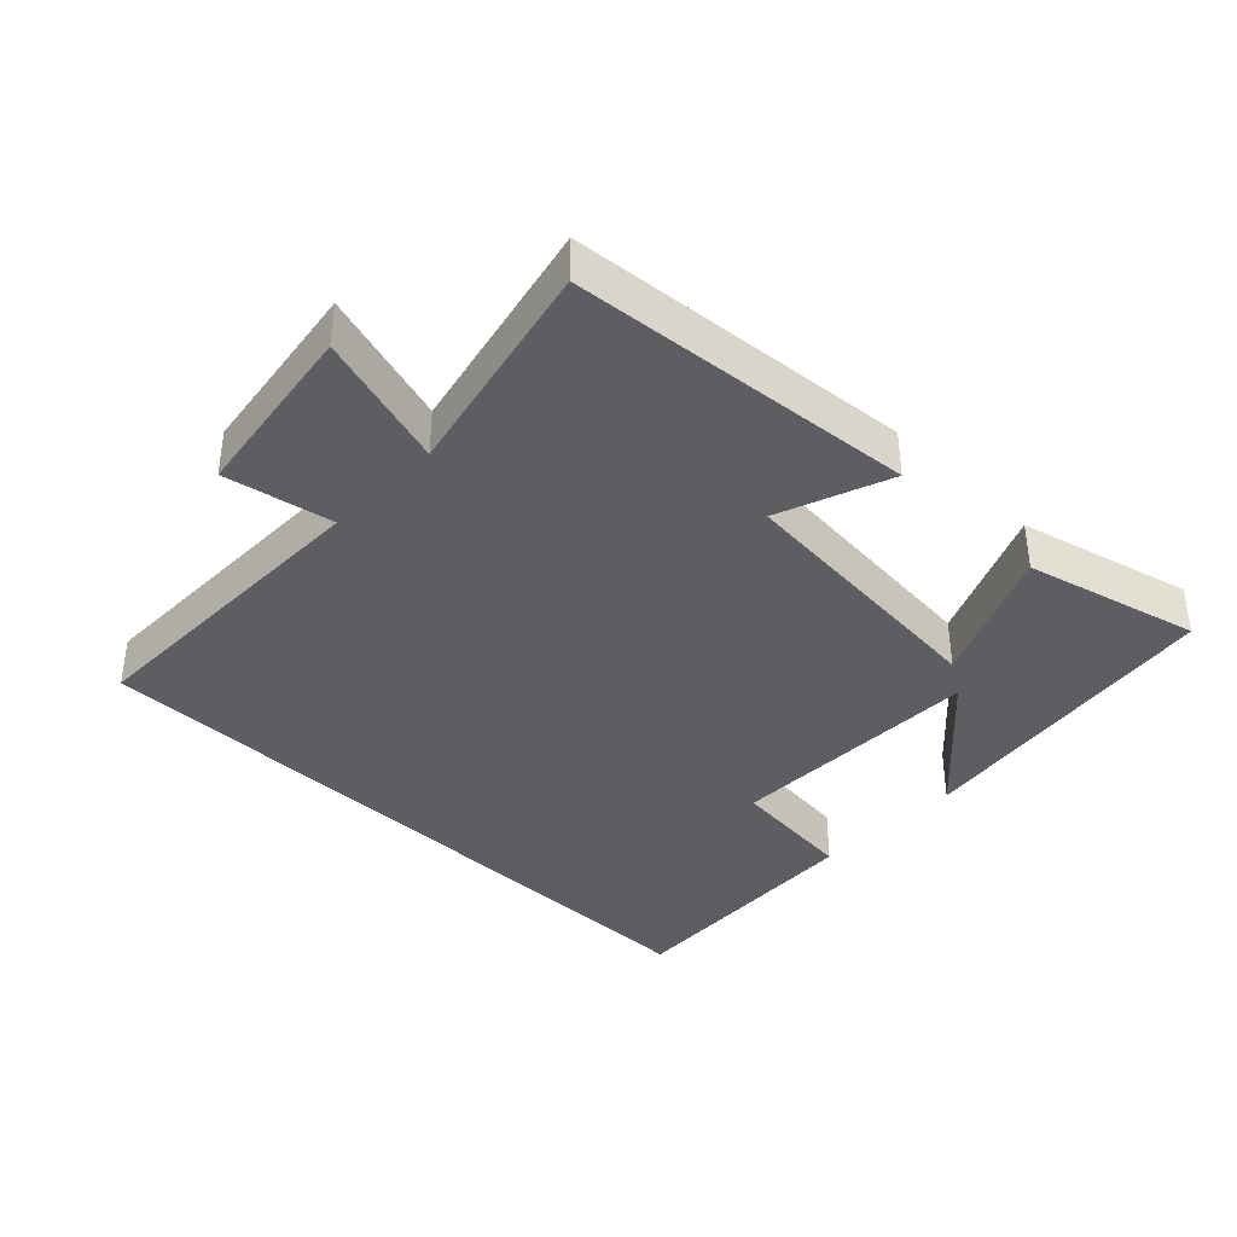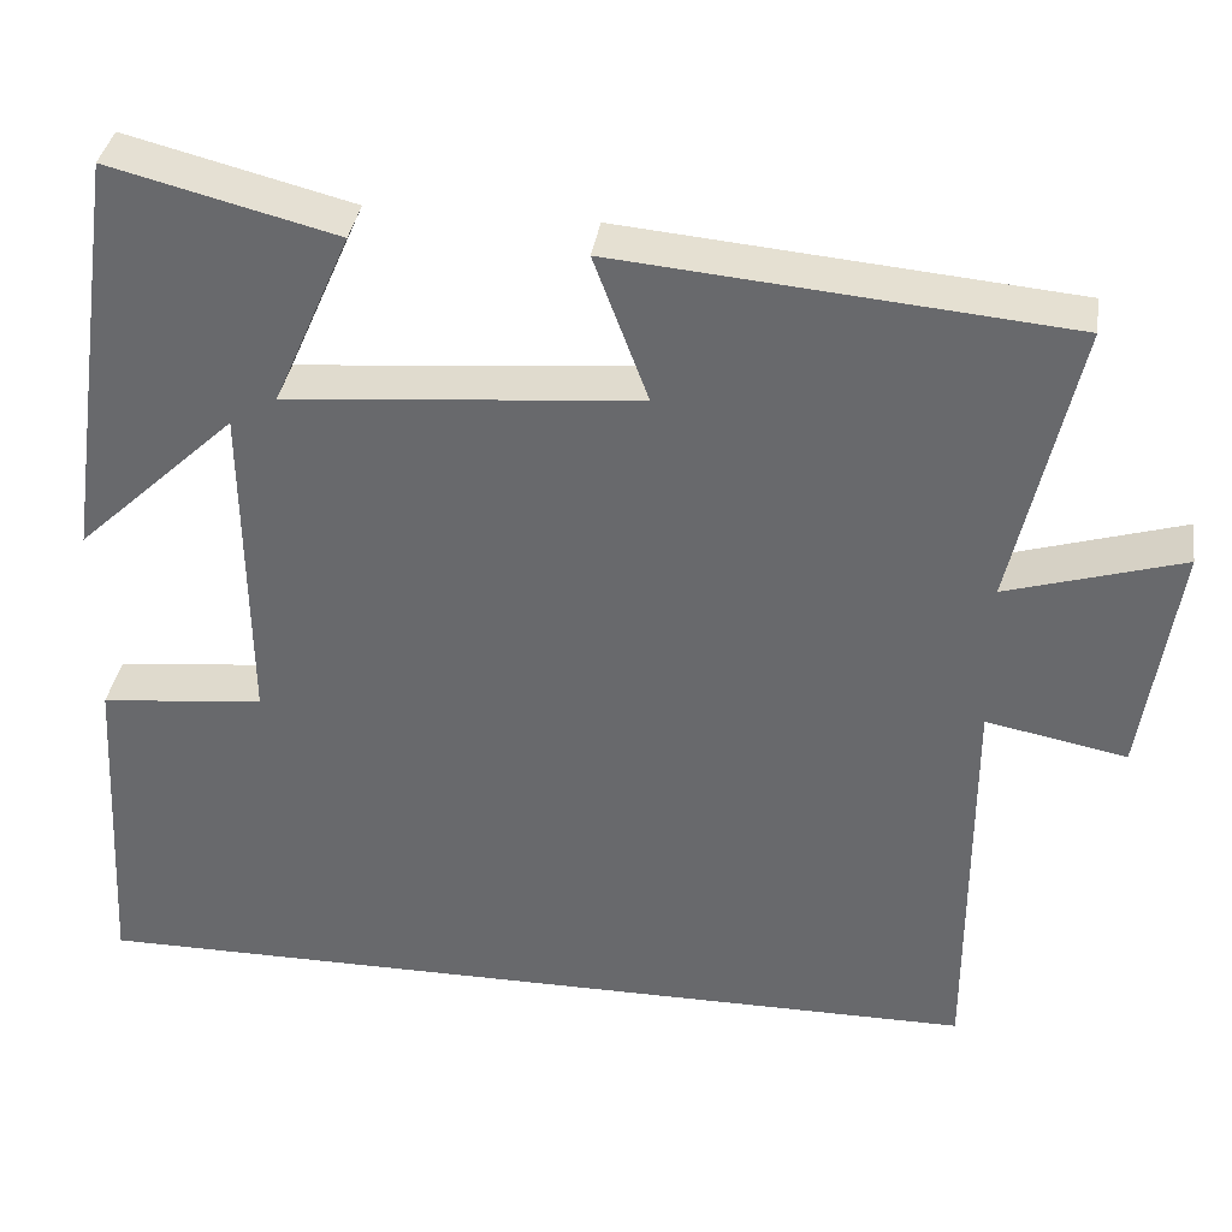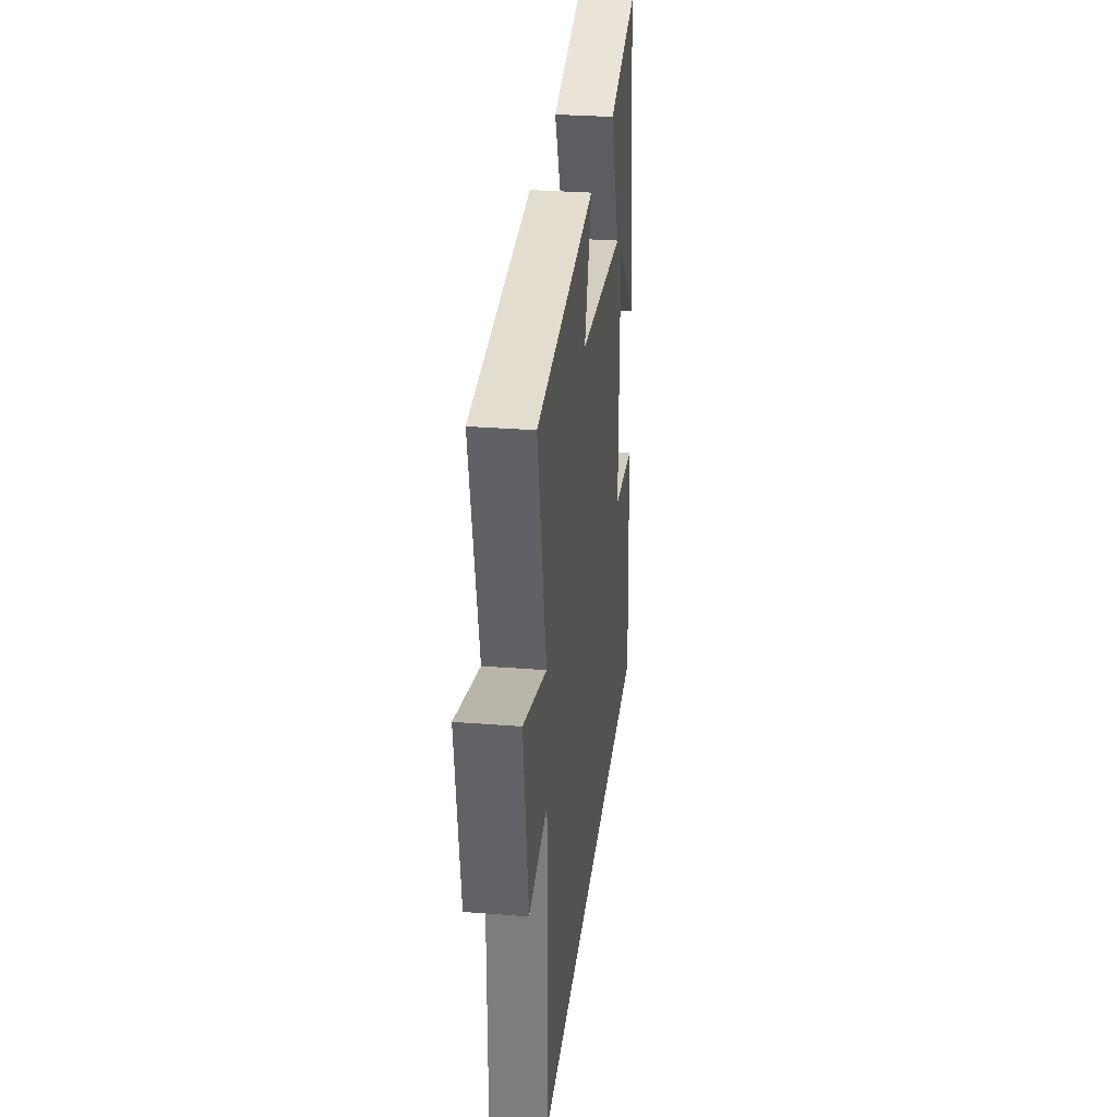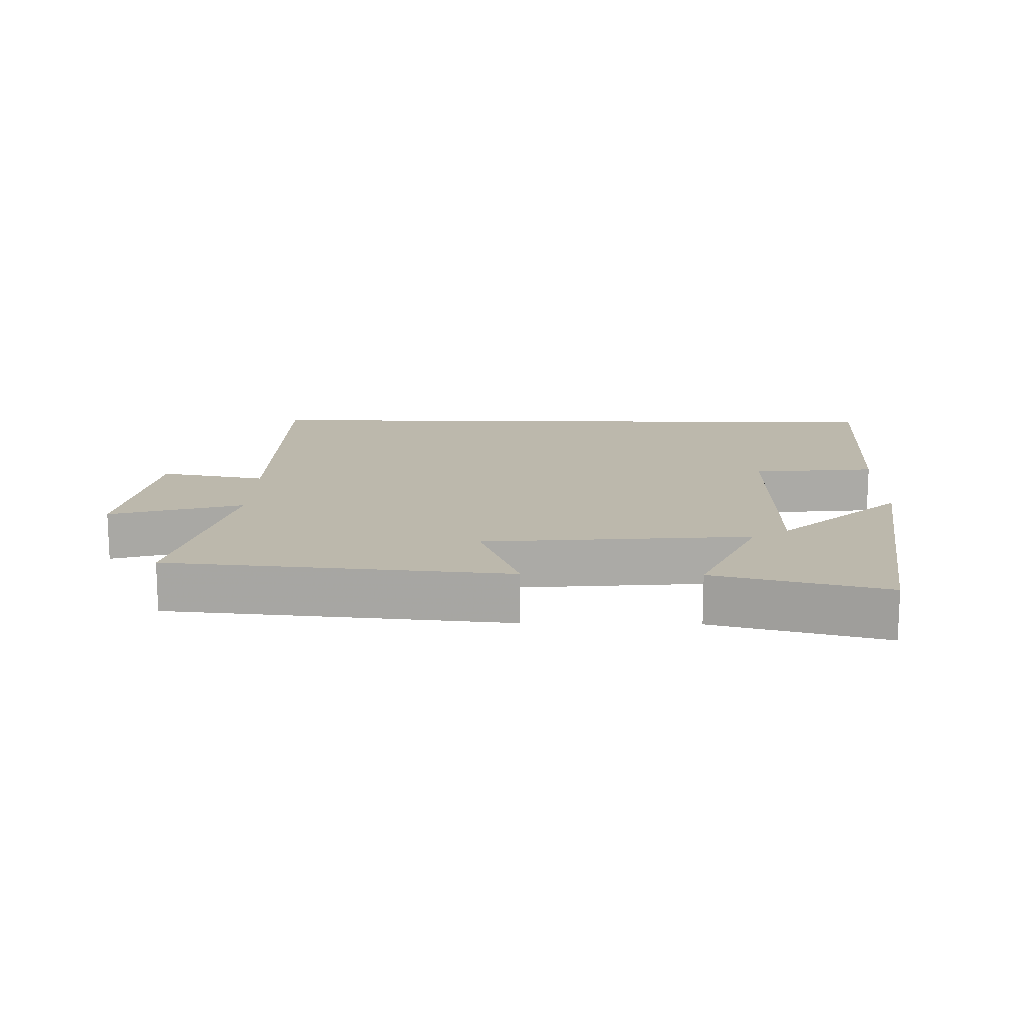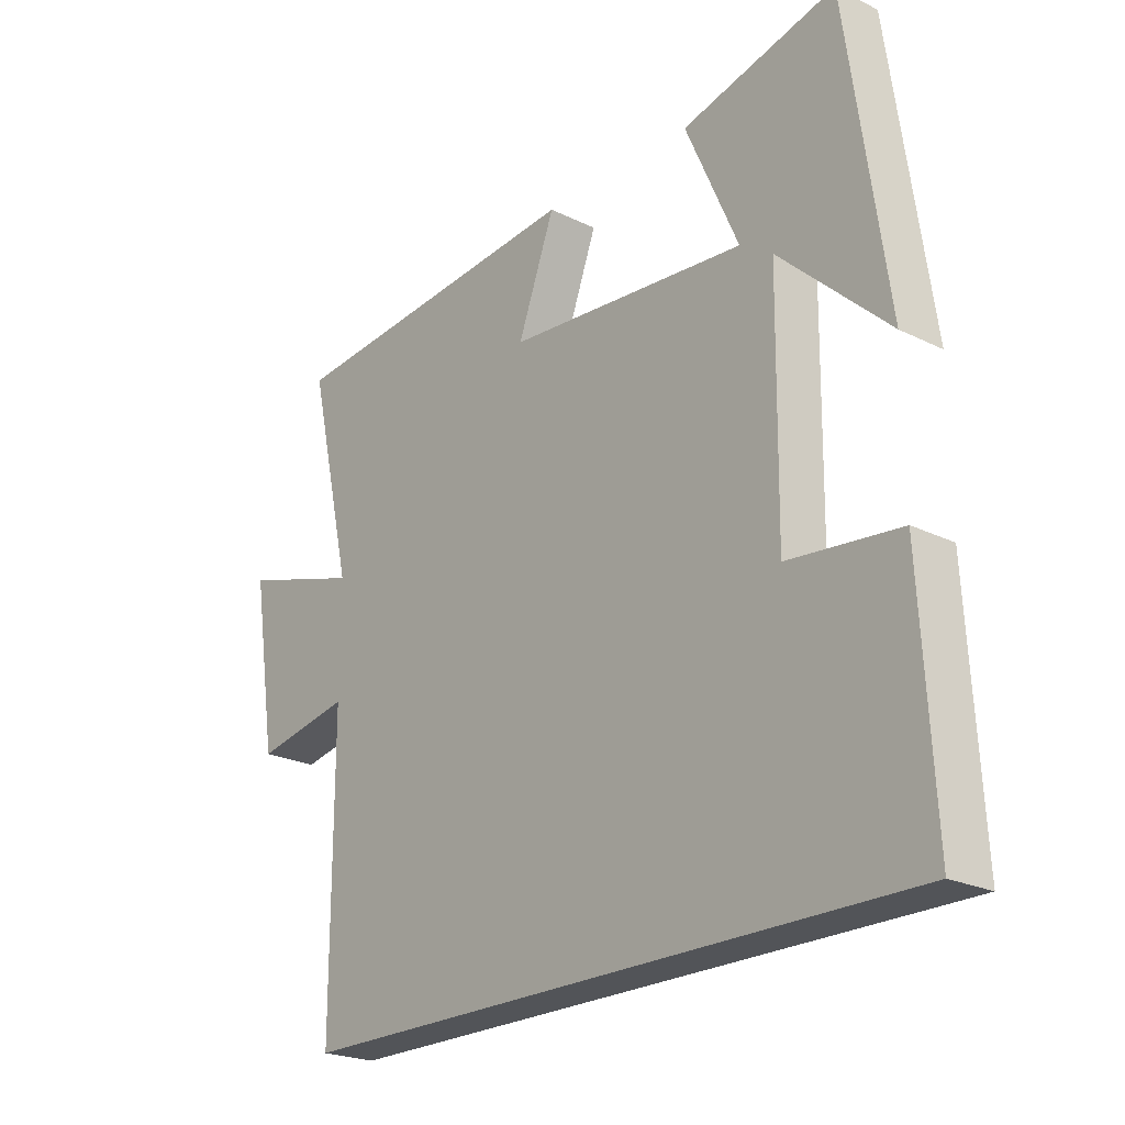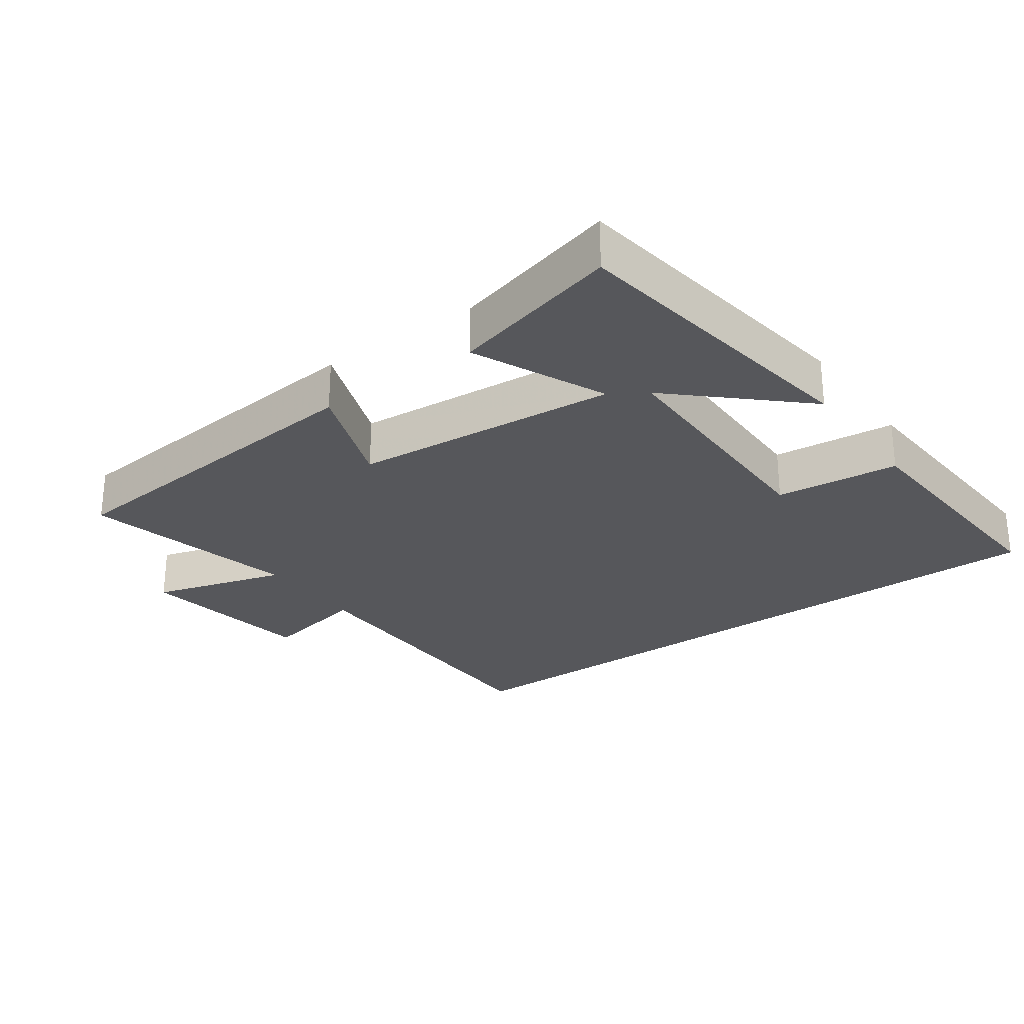
<metadata>
{"format":"obj","ext":"obj","renderer":"f3d","projection":"perspective","resolution":1024,"background":"white","views":[{"elev":-38.4,"azim":-44.2,"up":"+Y"},{"elev":36.1,"azim":-171.6,"up":"+Z"},{"elev":29.8,"azim":-83.4,"up":"+Z"},{"elev":14.6,"azim":1.1,"up":"+Y"},{"elev":-22.8,"azim":49.9,"up":"+Z"},{"elev":-27.2,"azim":35.9,"up":"+Y"}]}
</metadata>
<code>
v 0.434 0.07 0.565
v 0.5 0.07 0.099
v 0.32 0.07 0.268
v 0.316 0.07 -0.106
v 0.5 0.07 -0.125
v 0.521 0.07 -0.5
v -0.5 0.07 -0.5
v -0.5 0.07 -0.041
v -0.658 0.07 -0.072
v -0.698 0.07 0.192
v -0.5 0.07 0.133
v -0.573 0.07 0.454
v -0.068 0.07 0.5
v -0.129 0.07 0.336
v 0.267 0.07 0.302
v 0.18 0.07 0.5
v 0.434 0 0.565
v 0.5 0 0.099
v 0.32 0 0.268
v 0.316 0 -0.106
v 0.5 0 -0.125
v 0.521 0 -0.5
v -0.5 0 -0.5
v -0.5 0 -0.041
v -0.658 0 -0.072
v -0.698 0 0.192
v -0.5 0 0.133
v -0.573 0 0.454
v -0.068 0 0.5
v -0.129 0 0.336
v 0.267 0 0.302
v 0.18 0 0.5
f 15 16 1
f 11 12 13 14
f 11 14 15
f 8 9 10 11
f 8 11 15
f 6 7 8
f 5 6 8
f 4 5 8
f 3 4 8 15
f 1 2 3
f 1 3 15
f 17 32 31
f 30 29 28 27
f 31 30 27
f 27 26 25 24
f 31 27 24
f 24 23 22
f 24 22 21
f 24 21 20
f 31 24 20 19
f 19 18 17
f 31 19 17
f 1 17 18 2
f 2 18 19 3
f 3 19 20 4
f 4 20 21 5
f 5 21 22 6
f 6 22 23 7
f 7 23 24 8
f 8 24 25 9
f 9 25 26 10
f 10 26 27 11
f 11 27 28 12
f 12 28 29 13
f 13 29 30 14
f 14 30 31 15
f 15 31 32 16
f 16 32 17 1

</code>
